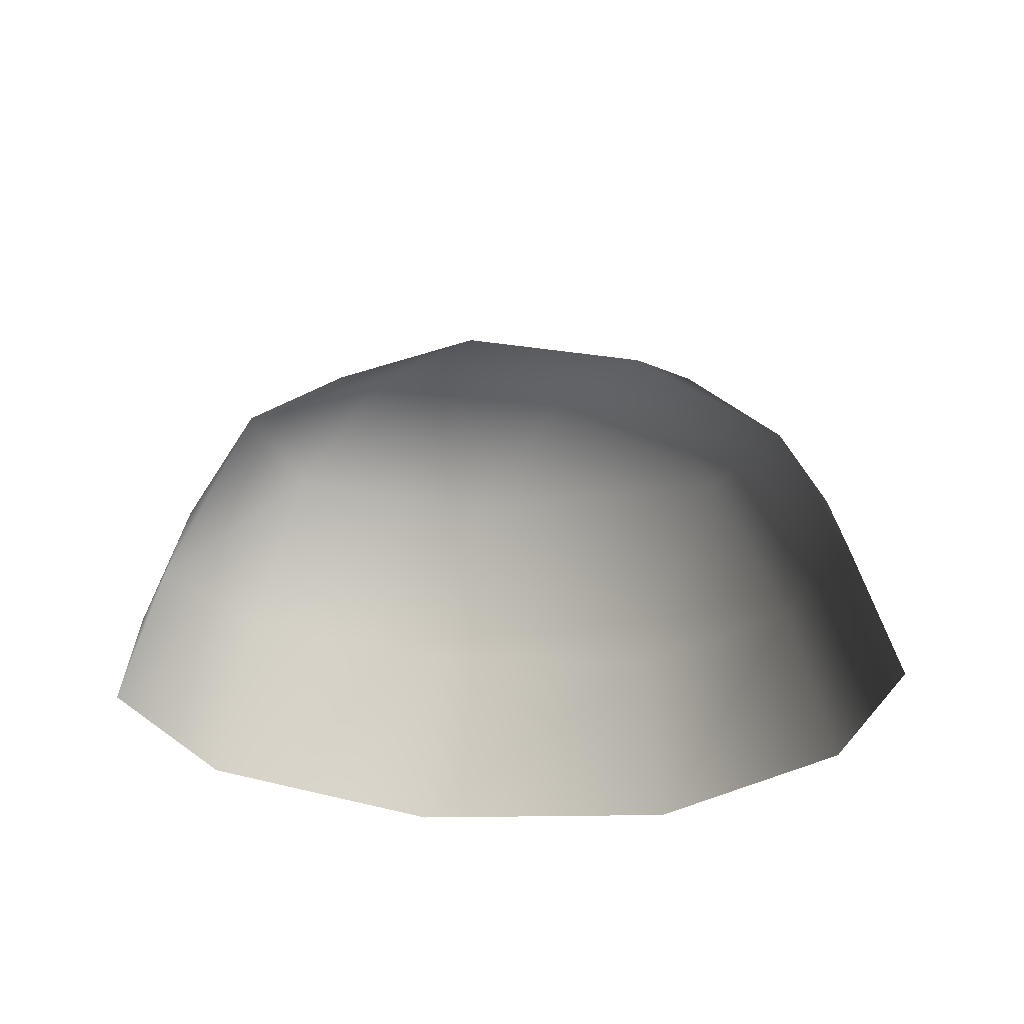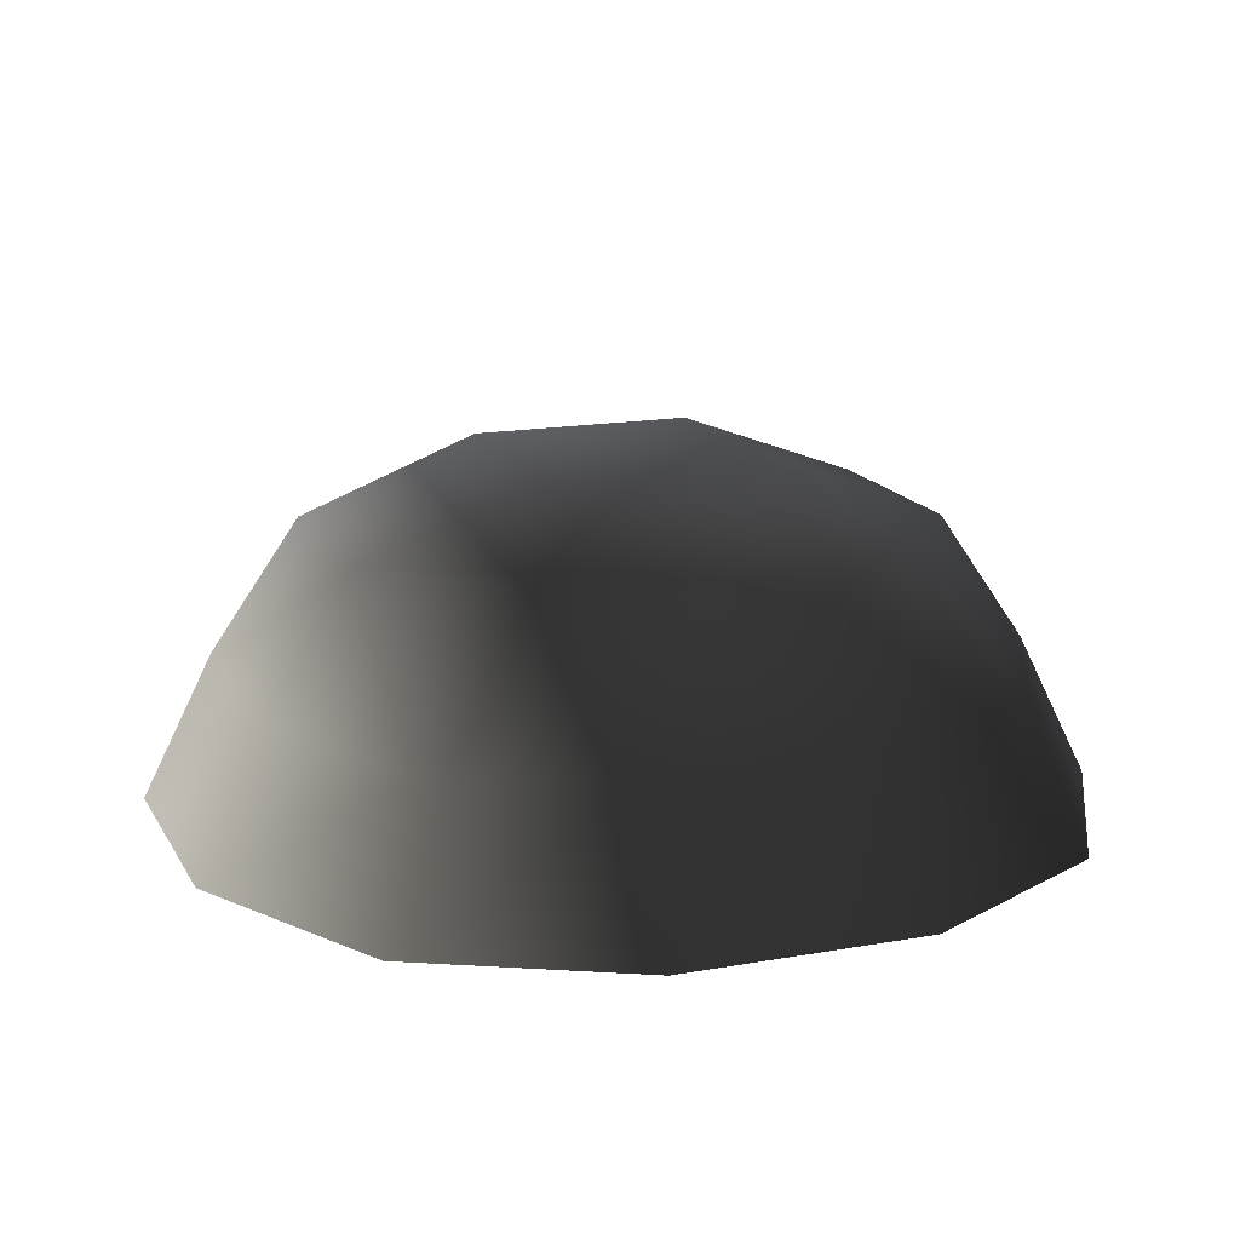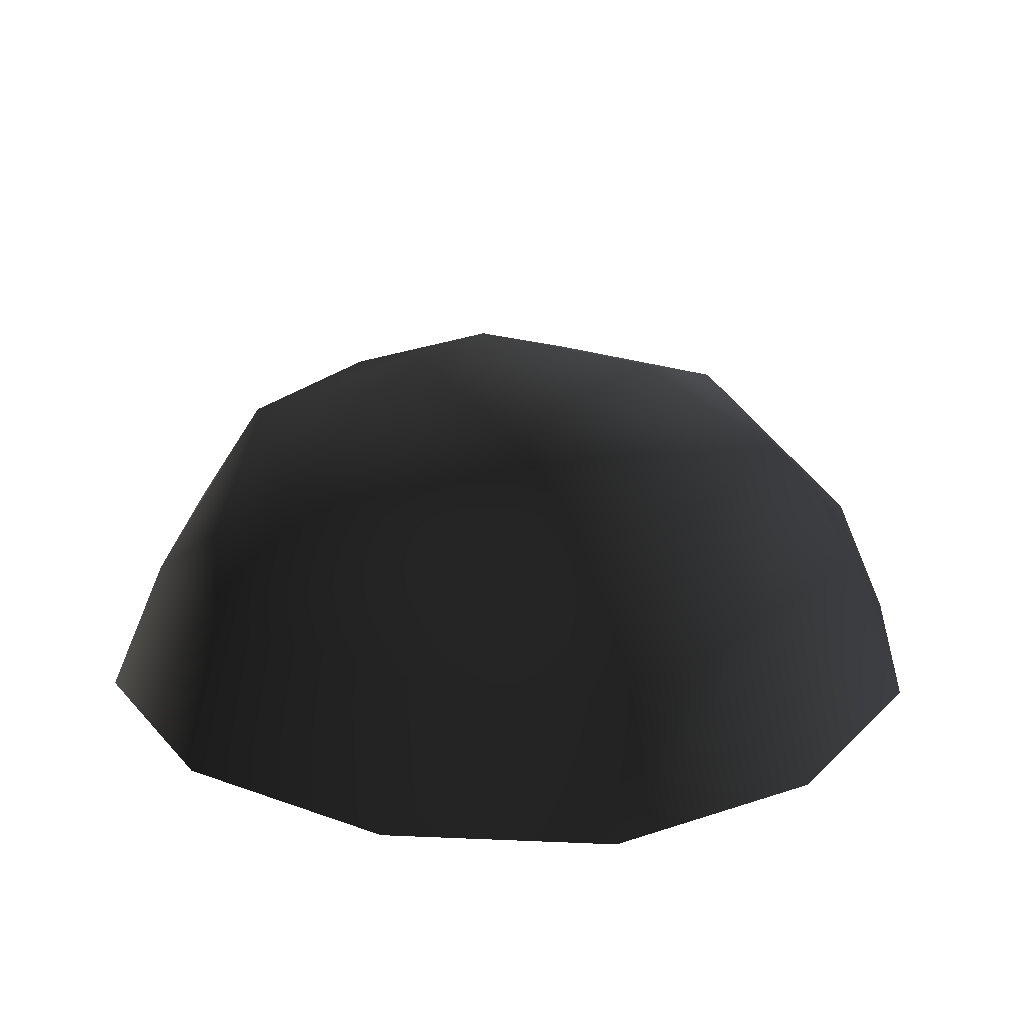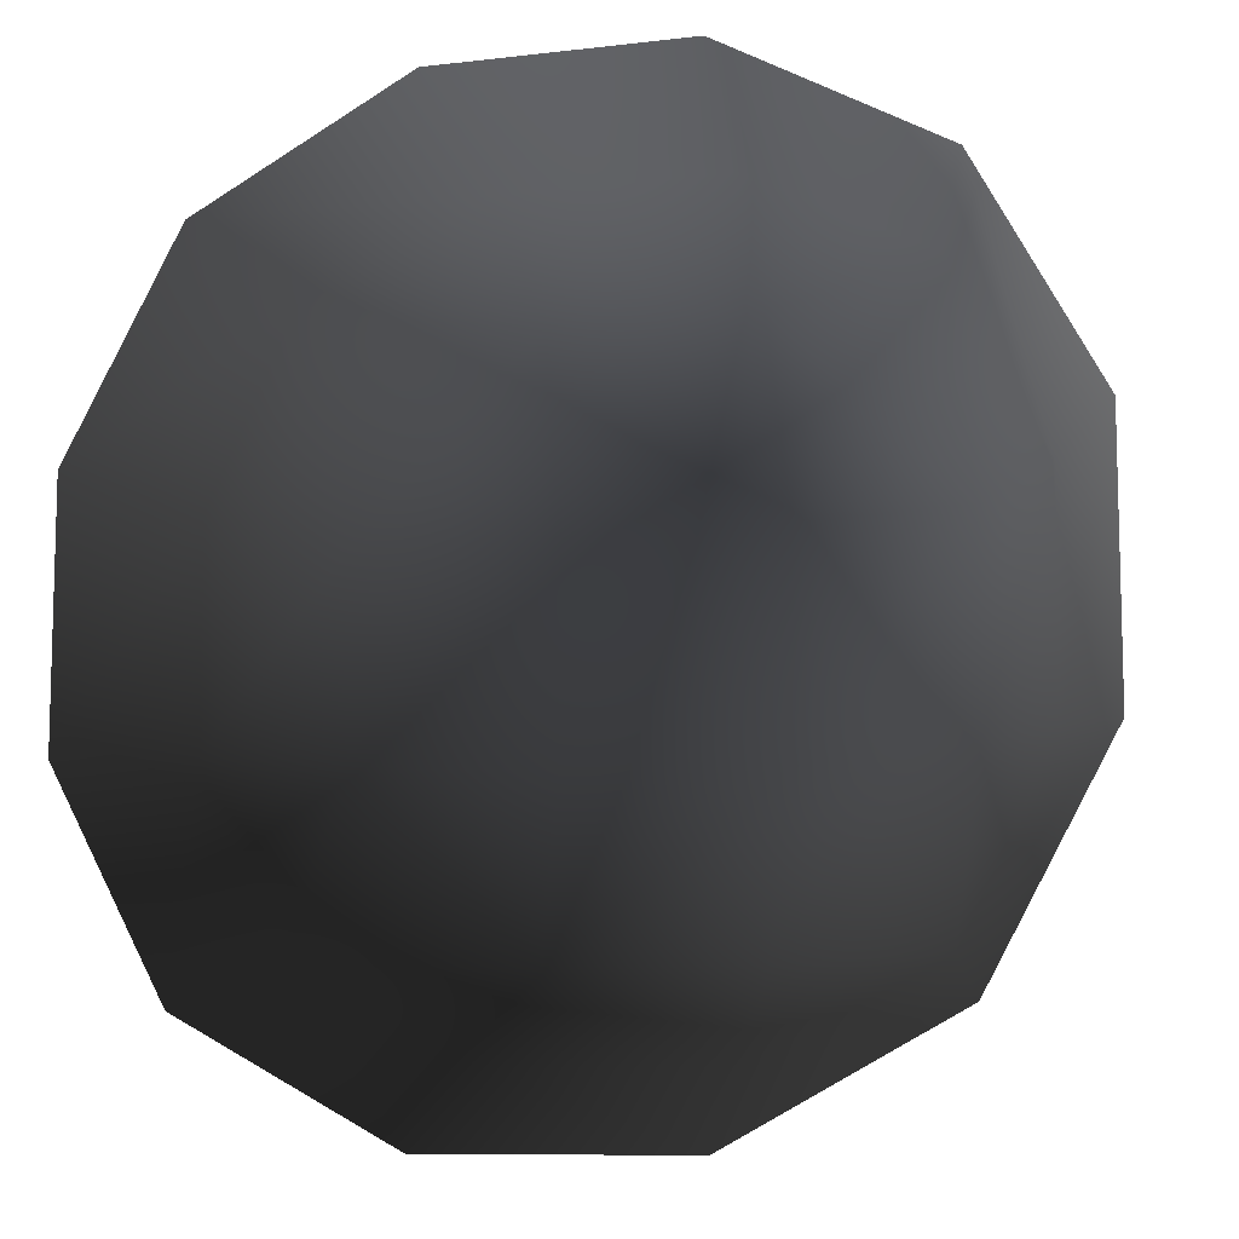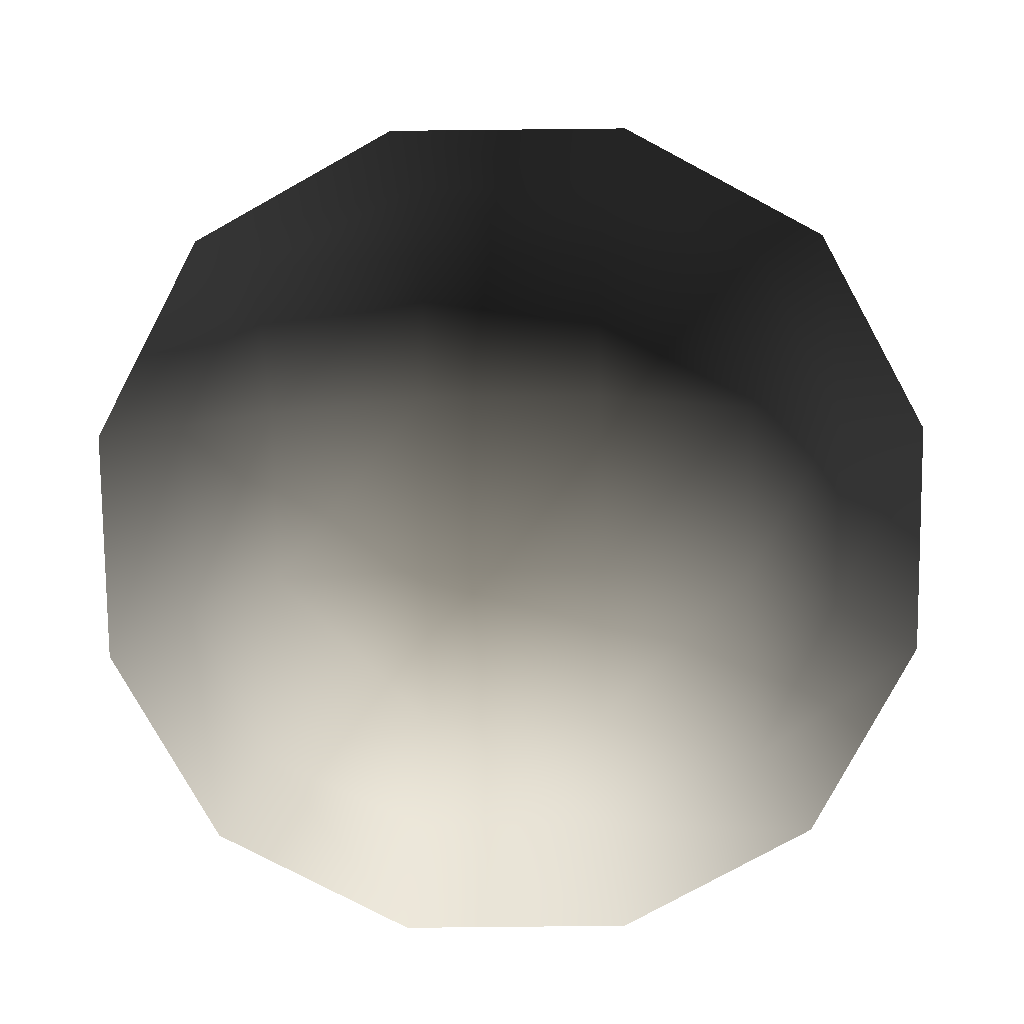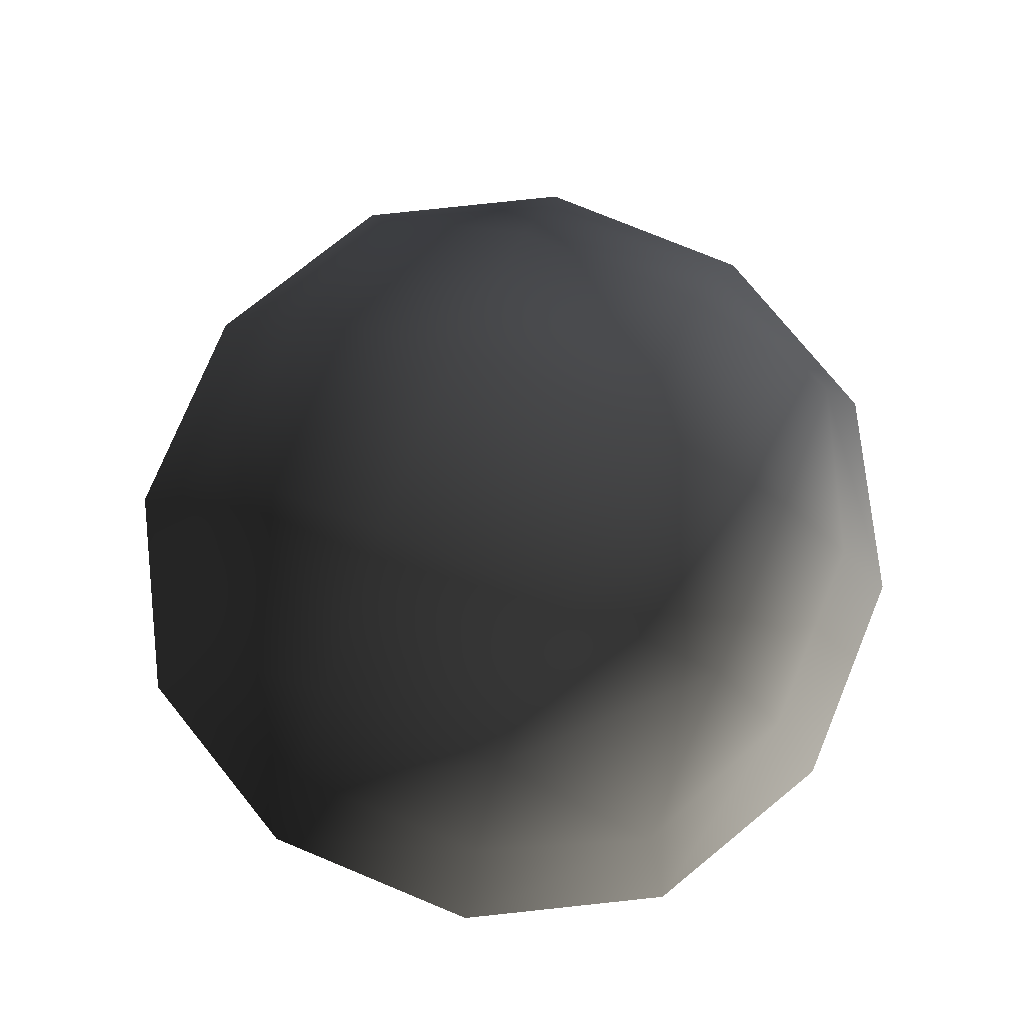
<metadata>
{"format":"obj","ext":"obj","renderer":"f3d","projection":"perspective","resolution":1024,"background":"white","views":[{"elev":18.5,"azim":-153.7,"up":"+Z"},{"elev":16.1,"azim":-110.4,"up":"+Z"},{"elev":22.7,"azim":-57.9,"up":"+Z"},{"elev":-9.6,"azim":-162.9,"up":"+Y"},{"elev":-78.1,"azim":0.6,"up":"+Z"},{"elev":76.7,"azim":112.4,"up":"+Z"}]}
</metadata>
<code>
v -5.014 1.795 2.028
v -5.025 5.025 -0.3002
v -1.795 5.014 2.028
v -1.9 6.545 -0.1941
v 1.9 6.545 -0.1941
v 1.795 5.014 2.028
v 1.902 1.902 3.178
v -1.902 1.902 3.178
v 1.902 -1.902 3.178
v -1.902 -1.902 3.178
v 1.795 -5.014 2.028
v -1.795 -5.014 2.028
v 5.014 -1.795 2.028
v 5.025 -5.025 -0.3002
v 5.014 1.795 2.028
v 5.025 5.025 -0.3002
v -5.014 -1.795 2.028
v -6.545 1.9 -0.1941
v -6.545 -1.9 -0.1941
v -7.74 2.142 -2.693
v -7.74 -2.142 -2.693
v -5.025 -5.025 -0.3002
v -5.771 -5.771 -2.722
v 6.545 -1.9 -0.1941
v 6.545 1.9 -0.1941
v 7.74 -2.142 -2.693
v 7.74 2.142 -2.693
v 5.771 5.771 -2.722
v -1.9 -6.545 -0.1941
v 1.9 -6.545 -0.1941
v -2.142 -7.74 -2.693
v 2.142 -7.74 -2.693
v 5.771 -5.771 -2.722
v 2.142 7.74 -2.693
v -2.142 7.74 -2.693
v -5.771 5.771 -2.722
g Rock_single_t1(Clone)_34012_126
f 1 3 2
f 4 2 3
f 3 5 4
f 3 6 5
f 7 6 3
f 7 3 8
f 8 3 1
f 9 7 8
f 9 8 10
f 10 8 1
f 11 9 10
f 11 10 12
f 13 7 9
f 9 11 13
f 13 11 14
f 13 15 7
f 7 15 6
f 6 15 16
f 5 6 16
f 10 17 12
f 10 1 17
f 17 1 18
f 17 18 19
f 19 18 20
f 19 20 21
f 22 12 17
f 22 19 21
f 19 22 17
f 22 21 23
f 15 13 24
f 24 13 14
f 15 24 25
f 25 16 15
f 25 24 26
f 25 26 27
f 16 25 27
f 16 27 28
f 29 22 23
f 29 12 22
f 11 12 29
f 11 29 30
f 30 29 31
f 29 23 31
f 30 31 32
f 30 14 11
f 14 30 32
f 14 32 33
f 24 33 26
f 24 14 33
f 5 28 34
f 4 5 34
f 4 34 35
f 2 4 35
f 2 35 36
f 5 16 28
f 18 2 36
f 18 36 20
f 18 1 2

</code>
